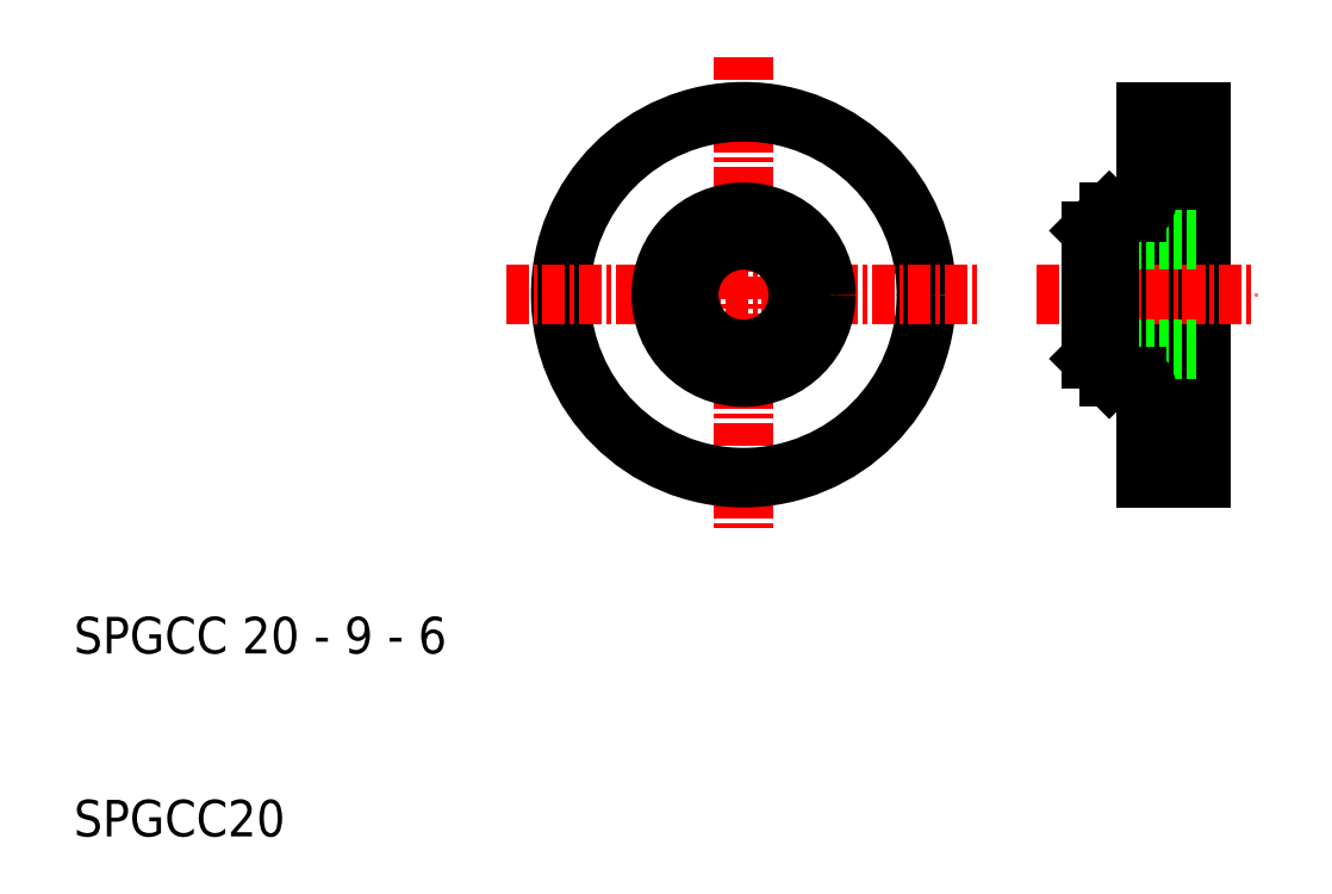
<metadata>
{"format":"dxf","ext":"dxf","renderer":"ezdxf+matplotlib","layout":"modelspace","background":"white","min_lineweight":24,"dpi":150}
</metadata>
<code>
0
SECTION
2
ENTITIES
0
LINE
8
0
10
68.63
20
49.61
30
0
11
68.63
21
29.61
31
0
0
LINE
8
0
10
71.63
20
49.61
30
0
11
71.63
21
29.61
31
0
0
LINE
8
CENTER
10
46.63
20
52.61
30
0
11
46.63
21
26.61
31
0
0
CIRCLE
8
0
10
46.63
20
39.61
30
0
40
10
0
TEXT
8
0
10
10
20
10
30
0
40
2
1
SPGCC20
0
TEXT
8
0
10
10
20
20
30
0
40
2
1
SPGCC 20 - 9 - 6
0
LINE
8
CENTER
10
33.63
20
39.61
30
0
11
59.63
21
39.61
31
0
0
CIRCLE
8
0
10
46.63
20
39.61
30
0
40
4.5
0
CIRCLE
8
0
10
46.63
20
39.61
30
0
40
3
0
CIRCLE
8
0
10
46.63
20
39.61
30
0
40
3.5
0
LINE
8
0
10
68.63
20
29.61
30
0
11
71.63
21
29.61
31
0
0
LINE
8
CENTER
10
62.63
20
39.61
30
0
11
74.63
21
39.61
31
0
0
LINE
8
0
10
65.63
20
42.61
30
0
11
71.63
21
42.61
31
0
0
LINE
8
0
10
65.63
20
36.61
30
0
11
71.63
21
36.61
31
0
0
LINE
8
0
10
66.63
20
44.11
30
0
11
68.13
21
44.11
31
0
0
LINE
8
0
10
66.63
20
35.11
30
0
11
68.13
21
35.11
31
0
0
LINE
8
0
10
66.63
20
44.11
30
0
11
66.63
21
35.11
31
0
0
LINE
8
0
10
66.63
20
35.11
30
0
11
65.63
21
36.11
31
0
0
LINE
8
0
10
65.63
20
43.11
30
0
11
65.63
21
36.11
31
0
0
LINE
8
0
10
66.63
20
44.11
30
0
11
65.63
21
43.11
31
0
0
ARC
8
0
10
68.13
20
34.61
30
0
40
0.5
50
0
51
90
0
ARC
8
0
10
68.13
20
44.61
30
0
40
0.5
50
270
51
0
0
LINE
8
0
10
68.63
20
49.61
30
0
11
71.63
21
49.61
31
0
0
ENDSEC
0
EOF

</code>
